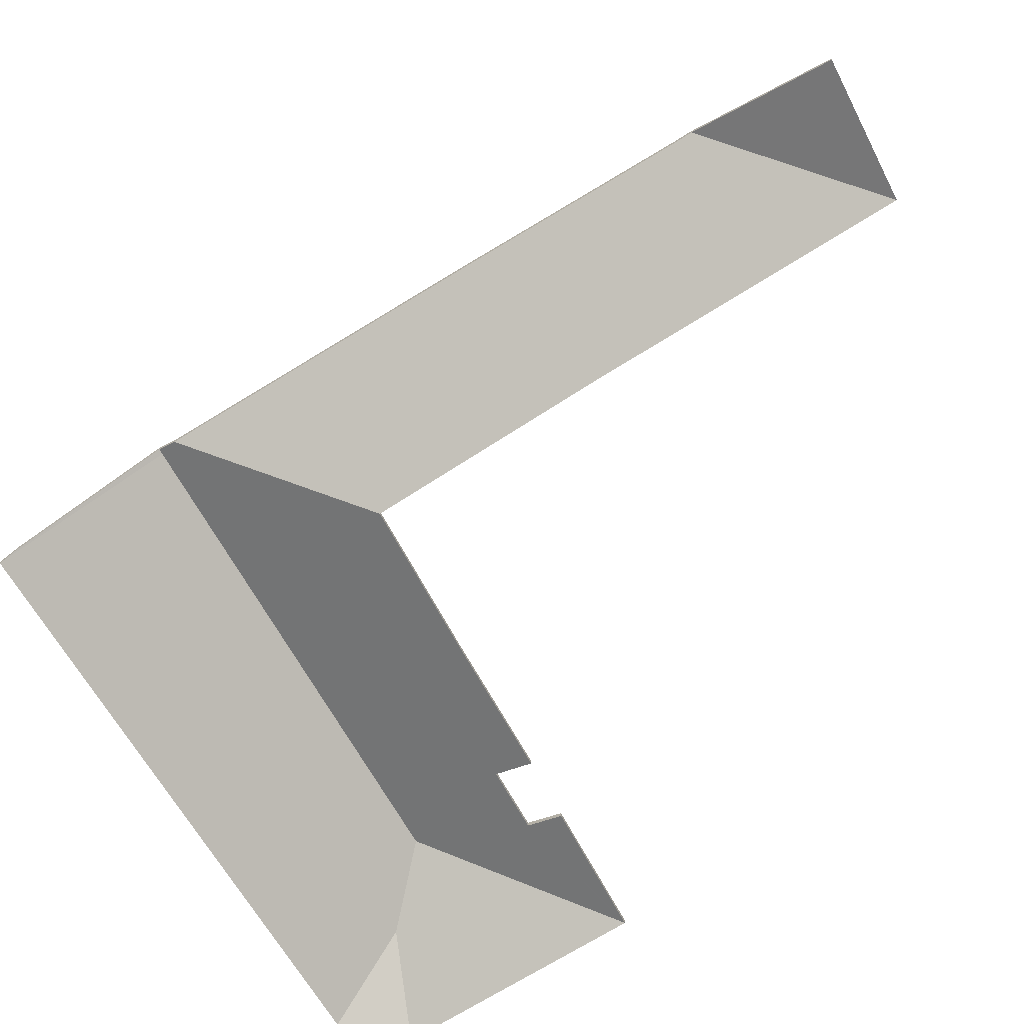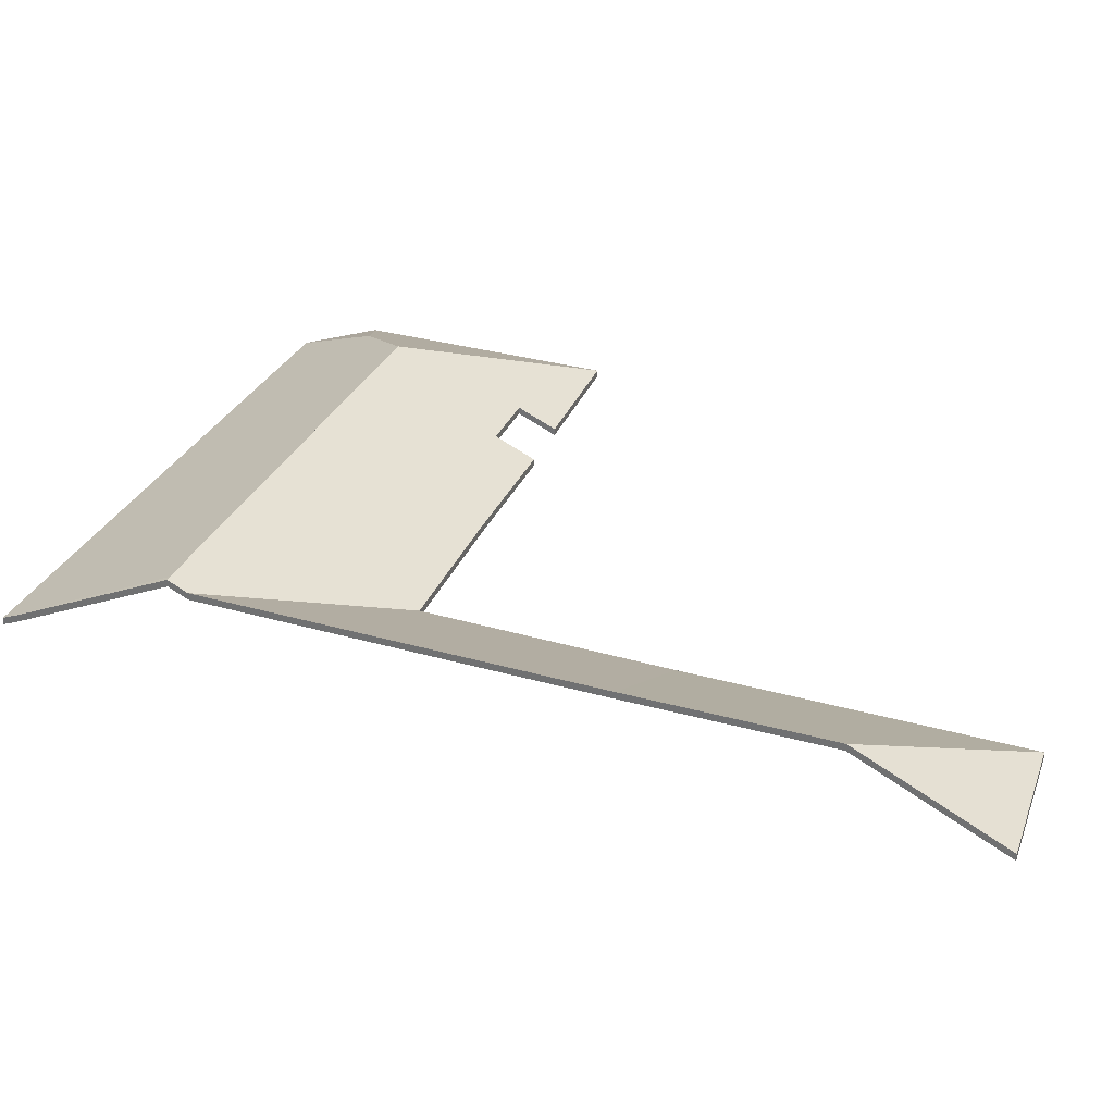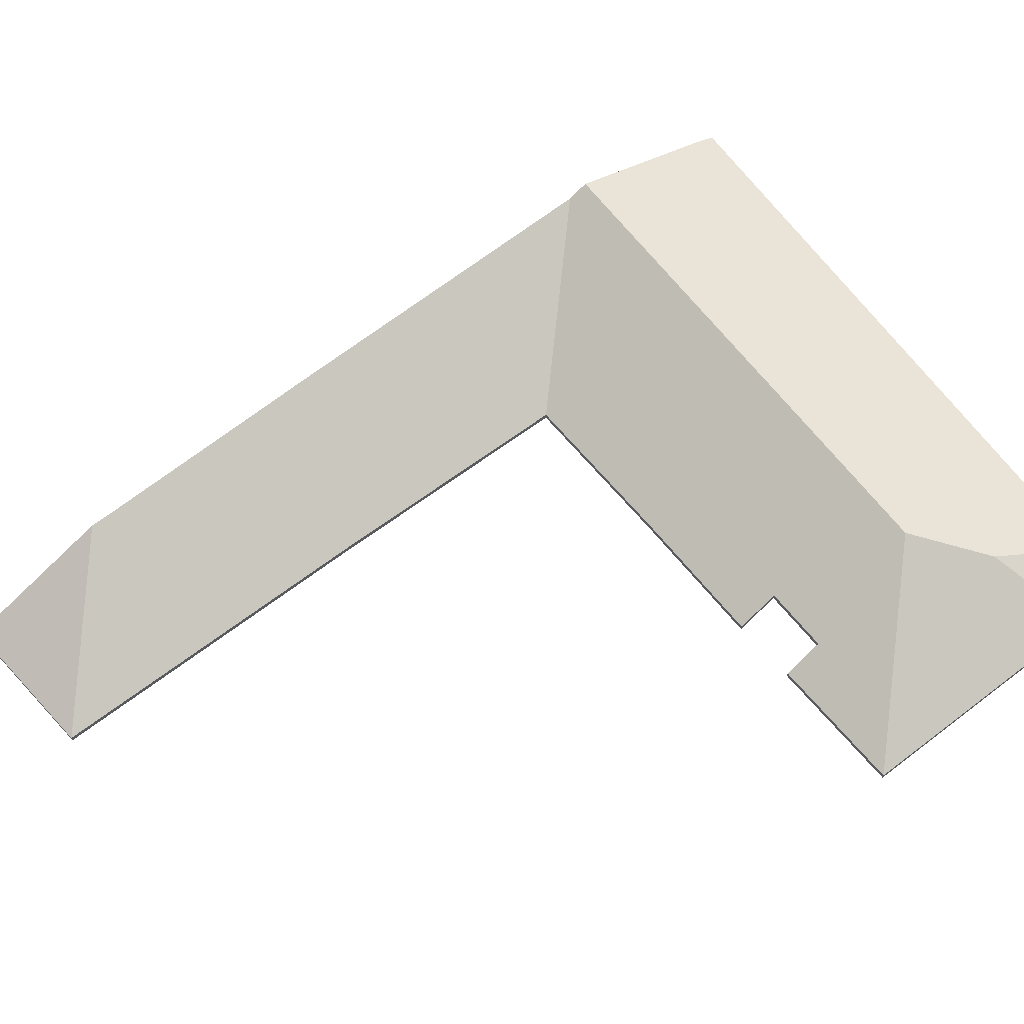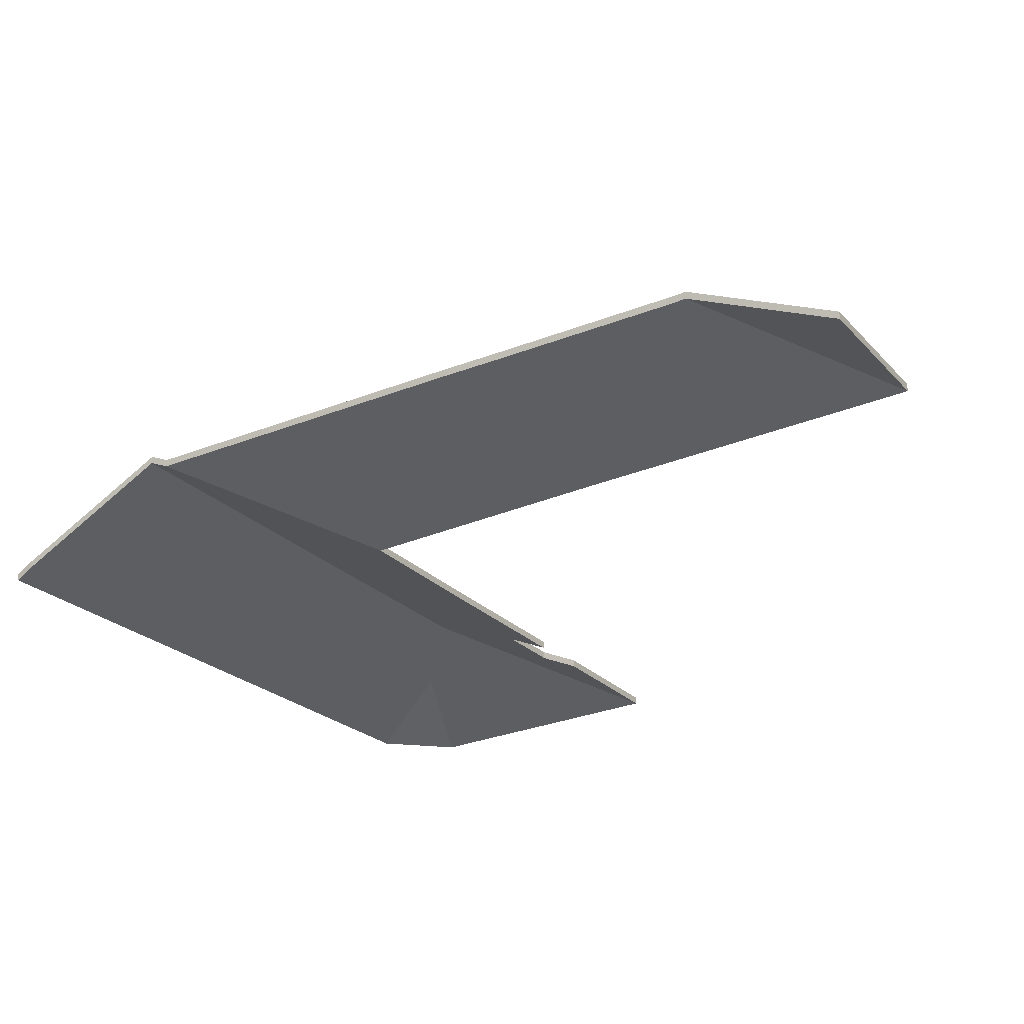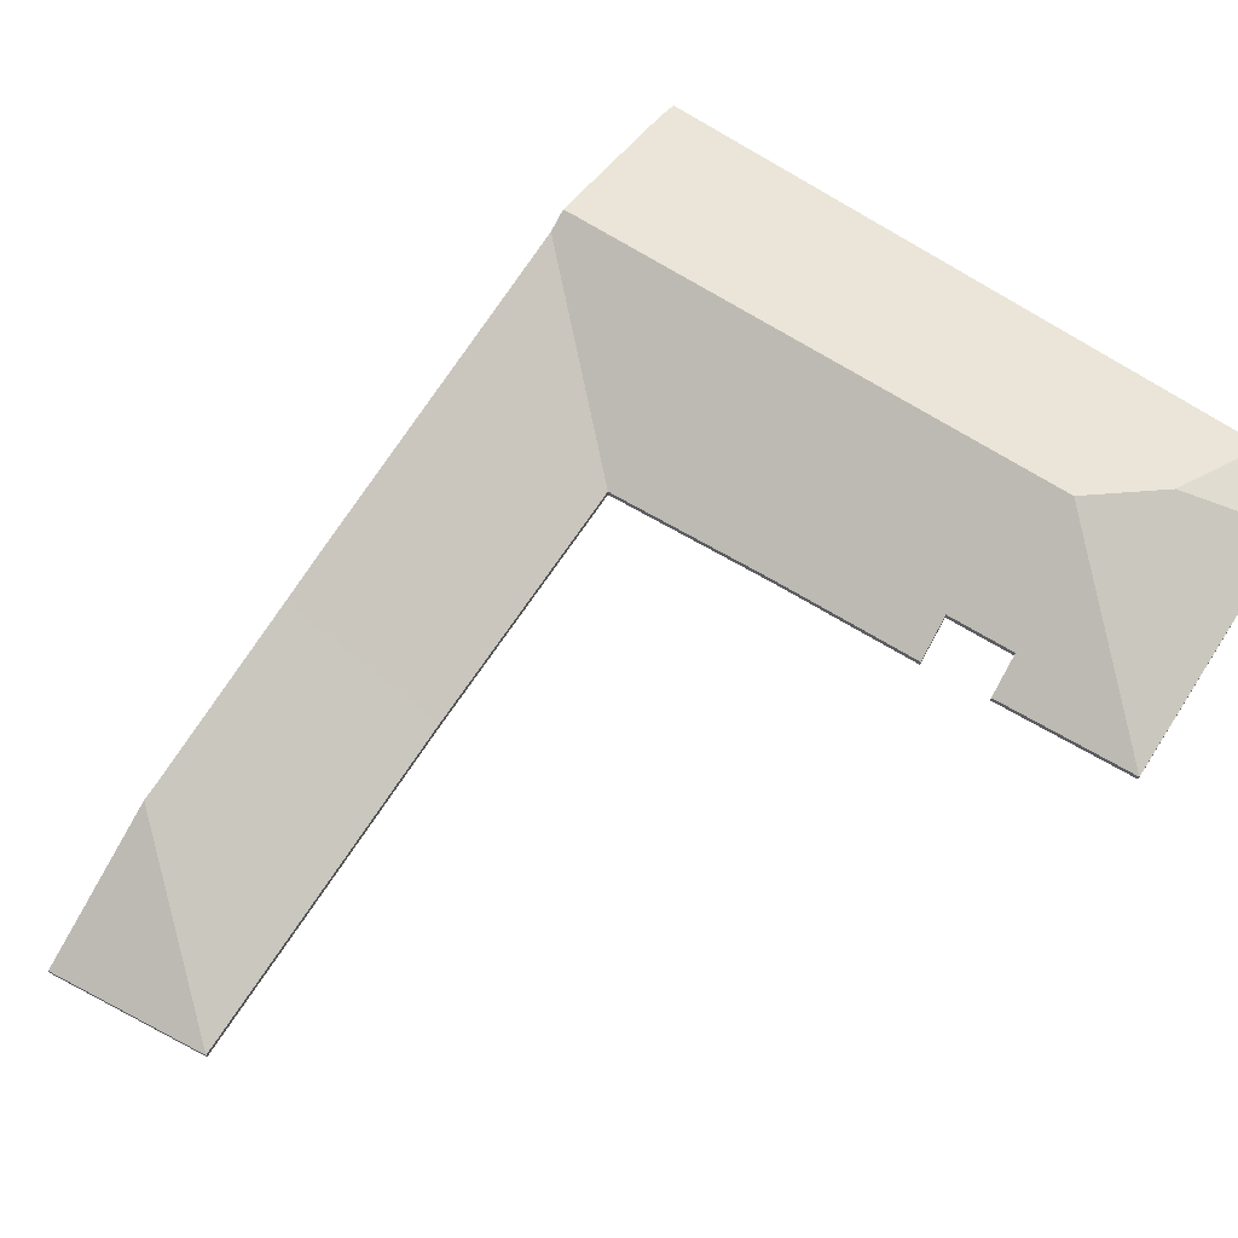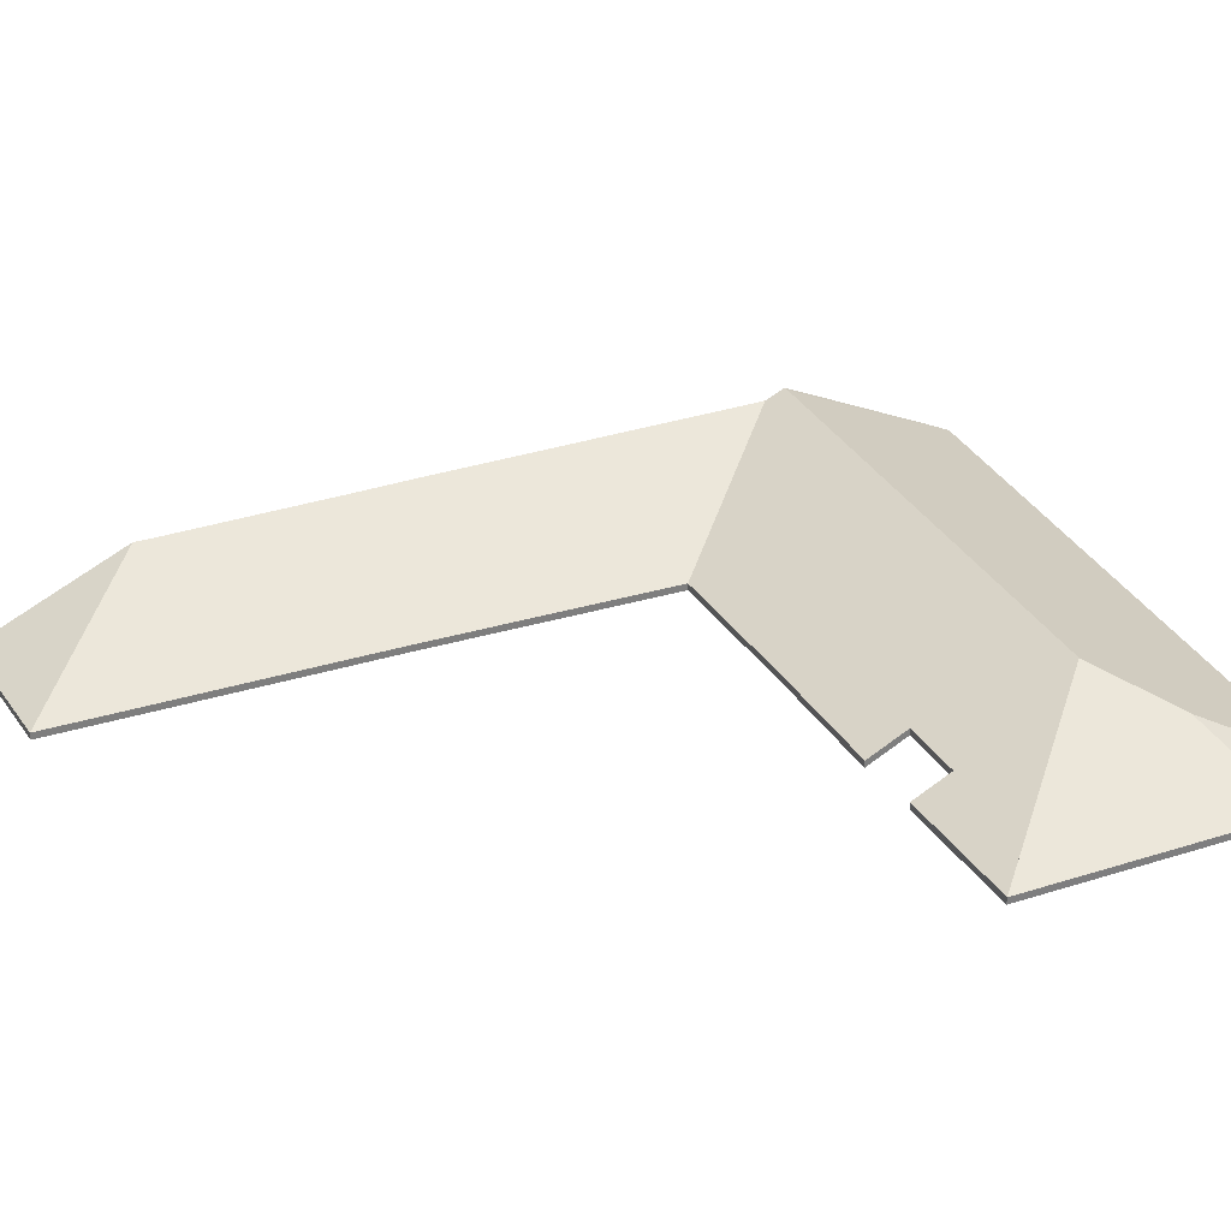
<metadata>
{"format":"obj","ext":"obj","renderer":"f3d","projection":"perspective","resolution":1024,"background":"white","views":[{"elev":-72.7,"azim":140.4,"up":"+Y"},{"elev":31.2,"azim":130.8,"up":"+Y"},{"elev":66.7,"azim":-108.7,"up":"+Y"},{"elev":-25.0,"azim":143.8,"up":"+Y"},{"elev":69.6,"azim":-128.5,"up":"+Y"},{"elev":31.6,"azim":-95.4,"up":"+Y"}]}
</metadata>
<code>
v -1.311 -0.06426 1.241
v -1.309 -0.06427 1.24
v -1.309 -0.06632 1.24
v -1.311 -0.06631 1.241
v -1.309 -0.06427 1.24
v -1.294 -0.08628 1.285
v -1.294 -0.08833 1.285
v -1.309 -0.06632 1.24
v -1.294 -0.08628 1.285
v -1.293 -0.08884 1.29
v -1.293 -0.0909 1.29
v -1.294 -0.08833 1.285
v -1.293 -0.08884 1.29
v -1.311 -0.06426 1.241
v -1.311 -0.06631 1.241
v -1.293 -0.0909 1.29
v -1.309 -0.06427 1.24
v -1.311 -0.06426 1.241
v -1.293 -0.08884 1.29
v -1.294 -0.08628 1.285
v -1.293 -0.0909 1.29
v -1.311 -0.06631 1.241
v -1.309 -0.06632 1.24
v -1.294 -0.08833 1.285
v -1.311 -0.06699 1.235
v -1.369 -0.08884 1.207
v -1.369 -0.0909 1.207
v -1.311 -0.06904 1.235
v -1.369 -0.08884 1.207
v -1.377 -0.08884 1.183
v -1.377 -0.0909 1.183
v -1.369 -0.0909 1.207
v -1.334 -0.06765 1.169
v -1.311 -0.06699 1.235
v -1.311 -0.06904 1.235
v -1.334 -0.06971 1.169
v -1.377 -0.08884 1.183
v -1.334 -0.06765 1.169
v -1.334 -0.06971 1.169
v -1.377 -0.0909 1.183
v -1.311 -0.06699 1.235
v -1.334 -0.06765 1.169
v -1.377 -0.08884 1.183
v -1.369 -0.08884 1.207
v -1.377 -0.0909 1.183
v -1.334 -0.06971 1.169
v -1.311 -0.06904 1.235
v -1.369 -0.0909 1.207
v -1.334 -0.06765 1.169
v -1.377 -0.08884 1.183
v -1.377 -0.0909 1.183
v -1.334 -0.06971 1.169
v -1.344 -0.06795 1.138
v -1.334 -0.06765 1.169
v -1.334 -0.06971 1.169
v -1.344 -0.07001 1.138
v -1.377 -0.08884 1.183
v -1.392 -0.08884 1.136
v -1.392 -0.0909 1.136
v -1.377 -0.0909 1.183
v -1.392 -0.08884 1.136
v -1.35 -0.06818 1.122
v -1.35 -0.07023 1.122
v -1.392 -0.0909 1.136
v -1.35 -0.06818 1.122
v -1.344 -0.06795 1.138
v -1.344 -0.07001 1.138
v -1.35 -0.07023 1.122
v -1.334 -0.06765 1.169
v -1.344 -0.06795 1.138
v -1.35 -0.06818 1.122
v -1.392 -0.08884 1.136
v -1.377 -0.08884 1.183
v -1.35 -0.07023 1.122
v -1.344 -0.07001 1.138
v -1.334 -0.06971 1.169
v -1.377 -0.0909 1.183
v -1.392 -0.0909 1.136
v -1.396 -0.06549 1.271
v -1.414 -0.08884 1.225
v -1.414 -0.0909 1.225
v -1.396 -0.06755 1.271
v -1.414 -0.08884 1.225
v -1.369 -0.08884 1.207
v -1.369 -0.0909 1.207
v -1.414 -0.0909 1.225
v -1.311 -0.06426 1.241
v -1.396 -0.06549 1.271
v -1.396 -0.06755 1.271
v -1.311 -0.06631 1.241
v -1.309 -0.06427 1.24
v -1.311 -0.06426 1.241
v -1.311 -0.06631 1.241
v -1.309 -0.06632 1.24
v -1.311 -0.06699 1.235
v -1.309 -0.06427 1.24
v -1.309 -0.06632 1.24
v -1.311 -0.06904 1.235
v -1.369 -0.08884 1.207
v -1.311 -0.06699 1.235
v -1.311 -0.06904 1.235
v -1.369 -0.0909 1.207
v -1.309 -0.06427 1.24
v -1.311 -0.06699 1.235
v -1.369 -0.08884 1.207
v -1.414 -0.08884 1.225
v -1.396 -0.06549 1.271
v -1.311 -0.06426 1.241
v -1.369 -0.0909 1.207
v -1.311 -0.06904 1.235
v -1.309 -0.06632 1.24
v -1.311 -0.06631 1.241
v -1.396 -0.06755 1.271
v -1.414 -0.0909 1.225
v -1.37 -0.06853 1.066
v -1.424 -0.08884 1.042
v -1.424 -0.0909 1.042
v -1.37 -0.07059 1.066
v -1.424 -0.08884 1.042
v -1.383 -0.08884 1.025
v -1.383 -0.0909 1.025
v -1.424 -0.0909 1.042
v -1.383 -0.08884 1.025
v -1.37 -0.06853 1.066
v -1.37 -0.07059 1.066
v -1.383 -0.0909 1.025
v -1.424 -0.08884 1.042
v -1.37 -0.06853 1.066
v -1.383 -0.08884 1.025
v -1.383 -0.0909 1.025
v -1.37 -0.07059 1.066
v -1.424 -0.0909 1.042
v -1.35 -0.06818 1.122
v -1.392 -0.08884 1.136
v -1.392 -0.0909 1.136
v -1.35 -0.07023 1.122
v -1.368 -0.06855 1.071
v -1.35 -0.06818 1.122
v -1.35 -0.07023 1.122
v -1.368 -0.0706 1.071
v -1.37 -0.06853 1.066
v -1.368 -0.06855 1.071
v -1.368 -0.0706 1.071
v -1.37 -0.07059 1.066
v -1.392 -0.08884 1.136
v -1.424 -0.08884 1.042
v -1.424 -0.0909 1.042
v -1.392 -0.0909 1.136
v -1.424 -0.08884 1.042
v -1.37 -0.06853 1.066
v -1.37 -0.07059 1.066
v -1.424 -0.0909 1.042
v -1.392 -0.08884 1.136
v -1.35 -0.06818 1.122
v -1.368 -0.06855 1.071
v -1.424 -0.08884 1.042
v -1.37 -0.06853 1.066
v -1.424 -0.0909 1.042
v -1.37 -0.07059 1.066
v -1.368 -0.0706 1.071
v -1.392 -0.0909 1.136
v -1.35 -0.07023 1.122
v -1.311 -0.06426 1.241
v -1.293 -0.08884 1.29
v -1.293 -0.0909 1.29
v -1.311 -0.06631 1.241
v -1.396 -0.06549 1.271
v -1.311 -0.06426 1.241
v -1.311 -0.06631 1.241
v -1.396 -0.06755 1.271
v -1.449 -0.06624 1.29
v -1.396 -0.06549 1.271
v -1.396 -0.06755 1.271
v -1.449 -0.0683 1.29
v -1.461 -0.07541 1.315
v -1.449 -0.06624 1.29
v -1.449 -0.0683 1.29
v -1.461 -0.07747 1.315
v -1.293 -0.08884 1.29
v -1.464 -0.08884 1.346
v -1.464 -0.0909 1.346
v -1.293 -0.0909 1.29
v -1.464 -0.08884 1.346
v -1.461 -0.07541 1.315
v -1.461 -0.07747 1.315
v -1.464 -0.0909 1.346
v -1.396 -0.06549 1.271
v -1.449 -0.06624 1.29
v -1.461 -0.07541 1.315
v -1.311 -0.06426 1.241
v -1.293 -0.08884 1.29
v -1.464 -0.08884 1.346
v -1.461 -0.07747 1.315
v -1.449 -0.0683 1.29
v -1.396 -0.06755 1.271
v -1.311 -0.06631 1.241
v -1.464 -0.0909 1.346
v -1.293 -0.0909 1.29
v -1.461 -0.07541 1.315
v -1.464 -0.08884 1.346
v -1.464 -0.0909 1.346
v -1.461 -0.07747 1.315
v -1.464 -0.08884 1.346
v -1.485 -0.08884 1.336
v -1.485 -0.0909 1.336
v -1.464 -0.0909 1.346
v -1.485 -0.08884 1.336
v -1.461 -0.07541 1.315
v -1.461 -0.07747 1.315
v -1.485 -0.0909 1.336
v -1.464 -0.08884 1.346
v -1.461 -0.07541 1.315
v -1.485 -0.08884 1.336
v -1.485 -0.0909 1.336
v -1.461 -0.07747 1.315
v -1.464 -0.0909 1.346
v -1.461 -0.07541 1.315
v -1.485 -0.08884 1.336
v -1.485 -0.0909 1.336
v -1.461 -0.07747 1.315
v -1.449 -0.06624 1.29
v -1.461 -0.07541 1.315
v -1.461 -0.07747 1.315
v -1.449 -0.0683 1.29
v -1.51 -0.08879 1.262
v -1.449 -0.06624 1.29
v -1.449 -0.0683 1.29
v -1.51 -0.09085 1.262
v -1.485 -0.08884 1.336
v -1.51 -0.08884 1.262
v -1.51 -0.0909 1.262
v -1.485 -0.0909 1.336
v -1.51 -0.08884 1.262
v -1.51 -0.08879 1.262
v -1.51 -0.09085 1.262
v -1.51 -0.0909 1.262
v -1.449 -0.06624 1.29
v -1.51 -0.08879 1.262
v -1.51 -0.08884 1.262
v -1.485 -0.08884 1.336
v -1.461 -0.07541 1.315
v -1.51 -0.0909 1.262
v -1.51 -0.09085 1.262
v -1.449 -0.0683 1.29
v -1.461 -0.07747 1.315
v -1.485 -0.0909 1.336
v -1.51 -0.08879 1.262
v -1.51 -0.08884 1.262
v -1.51 -0.0909 1.262
v -1.51 -0.09085 1.262
v -1.472 -0.08889 1.247
v -1.468 -0.08354 1.258
v -1.468 -0.0856 1.258
v -1.472 -0.09095 1.247
v -1.51 -0.08884 1.262
v -1.472 -0.08889 1.247
v -1.472 -0.09095 1.247
v -1.51 -0.0909 1.262
v -1.449 -0.06624 1.29
v -1.51 -0.08879 1.262
v -1.51 -0.09085 1.262
v -1.449 -0.0683 1.29
v -1.468 -0.08354 1.258
v -1.449 -0.08343 1.251
v -1.449 -0.08548 1.251
v -1.468 -0.0856 1.258
v -1.449 -0.08343 1.251
v -1.454 -0.08909 1.24
v -1.454 -0.09115 1.24
v -1.449 -0.08548 1.251
v -1.454 -0.08909 1.24
v -1.414 -0.08884 1.225
v -1.414 -0.0909 1.225
v -1.454 -0.09115 1.24
v -1.396 -0.06549 1.271
v -1.449 -0.06624 1.29
v -1.449 -0.0683 1.29
v -1.396 -0.06755 1.271
v -1.414 -0.08884 1.225
v -1.396 -0.06549 1.271
v -1.396 -0.06755 1.271
v -1.414 -0.0909 1.225
v -1.449 -0.08343 1.251
v -1.449 -0.06624 1.29
v -1.396 -0.06549 1.271
v -1.468 -0.08354 1.258
v -1.51 -0.08879 1.262
v -1.51 -0.08884 1.262
v -1.414 -0.08884 1.225
v -1.472 -0.08889 1.247
v -1.454 -0.08909 1.24
v -1.396 -0.06755 1.271
v -1.449 -0.0683 1.29
v -1.449 -0.08548 1.251
v -1.468 -0.0856 1.258
v -1.51 -0.09085 1.262
v -1.414 -0.0909 1.225
v -1.51 -0.0909 1.262
v -1.472 -0.09095 1.247
v -1.454 -0.09115 1.24
v -1.51 -0.08879 1.262
v -1.51 -0.08884 1.262
v -1.51 -0.0909 1.262
v -1.51 -0.09085 1.262
v -1.51 -0.08884 1.262
v -1.51 -0.08884 1.262
v -1.51 -0.0909 1.262
v -1.51 -0.0909 1.262
v -1.51 -0.08884 1.262
v -1.51 -0.08879 1.262
v -1.51 -0.09085 1.262
v -1.51 -0.0909 1.262
v -1.51 -0.08884 1.262
v -1.51 -0.08879 1.262
v -1.51 -0.08884 1.262
v -1.51 -0.0909 1.262
v -1.51 -0.09085 1.262
v -1.51 -0.0909 1.262
f 1 2 3
f 1 3 4
f 5 6 7
f 5 7 8
f 9 10 11
f 9 11 12
f 13 14 15
f 13 15 16
f 17 18 19
f 17 19 20
f 21 22 23
f 21 23 24
f 25 26 27
f 25 27 28
f 29 30 31
f 29 31 32
f 33 34 35
f 33 35 36
f 37 38 39
f 37 39 40
f 41 42 43
f 41 43 44
f 45 46 47
f 45 47 48
f 49 50 51
f 49 51 52
f 53 54 55
f 53 55 56
f 57 58 59
f 57 59 60
f 61 62 63
f 61 63 64
f 65 66 67
f 65 67 68
f 69 70 71
f 69 71 72
f 69 72 73
f 74 75 76
f 74 76 77
f 74 77 78
f 79 80 81
f 79 81 82
f 83 84 85
f 83 85 86
f 87 88 89
f 87 89 90
f 91 92 93
f 91 93 94
f 95 96 97
f 95 97 98
f 99 100 101
f 99 101 102
f 103 104 105
f 103 105 106
f 103 106 107
f 103 107 108
f 109 110 111
f 109 111 112
f 109 112 113
f 109 113 114
f 115 116 117
f 115 117 118
f 119 120 121
f 119 121 122
f 123 124 125
f 123 125 126
f 127 128 129
f 130 131 132
f 133 134 135
f 133 135 136
f 137 138 139
f 137 139 140
f 141 142 143
f 141 143 144
f 145 146 147
f 145 147 148
f 149 150 151
f 149 151 152
f 153 154 155
f 153 155 156
f 156 155 157
f 158 159 160
f 158 160 161
f 161 160 162
f 163 164 165
f 163 165 166
f 167 168 169
f 167 169 170
f 171 172 173
f 171 173 174
f 175 176 177
f 175 177 178
f 179 180 181
f 179 181 182
f 183 184 185
f 183 185 186
f 187 188 189
f 190 187 189
f 191 190 189
f 191 189 192
f 193 194 195
f 193 195 196
f 197 193 198
f 198 193 196
f 199 200 201
f 199 201 202
f 203 204 205
f 203 205 206
f 207 208 209
f 207 209 210
f 211 212 213
f 214 215 216
f 217 218 219
f 217 219 220
f 221 222 223
f 221 223 224
f 225 226 227
f 225 227 228
f 229 230 231
f 229 231 232
f 233 234 235
f 233 235 236
f 237 238 239
f 237 239 240
f 237 240 241
f 242 243 244
f 242 244 245
f 242 245 246
f 247 248 249
f 247 249 250
f 251 252 253
f 251 253 254
f 255 256 257
f 255 257 258
f 259 260 261
f 259 261 262
f 263 264 265
f 263 265 266
f 267 268 269
f 267 269 270
f 271 272 273
f 271 273 274
f 275 276 277
f 275 277 278
f 279 280 281
f 279 281 282
f 283 284 285
f 284 283 286
f 287 284 286
f 288 287 286
f 283 285 289
f 290 288 286
f 291 283 289
f 292 293 294
f 295 294 293
f 295 293 296
f 297 292 294
f 295 296 298
f 299 295 298
f 300 297 294
f 301 302 303
f 301 303 304
f 305 306 307
f 305 307 308
f 309 310 311
f 309 311 312
f 313 314 315
f 316 317 318

</code>
